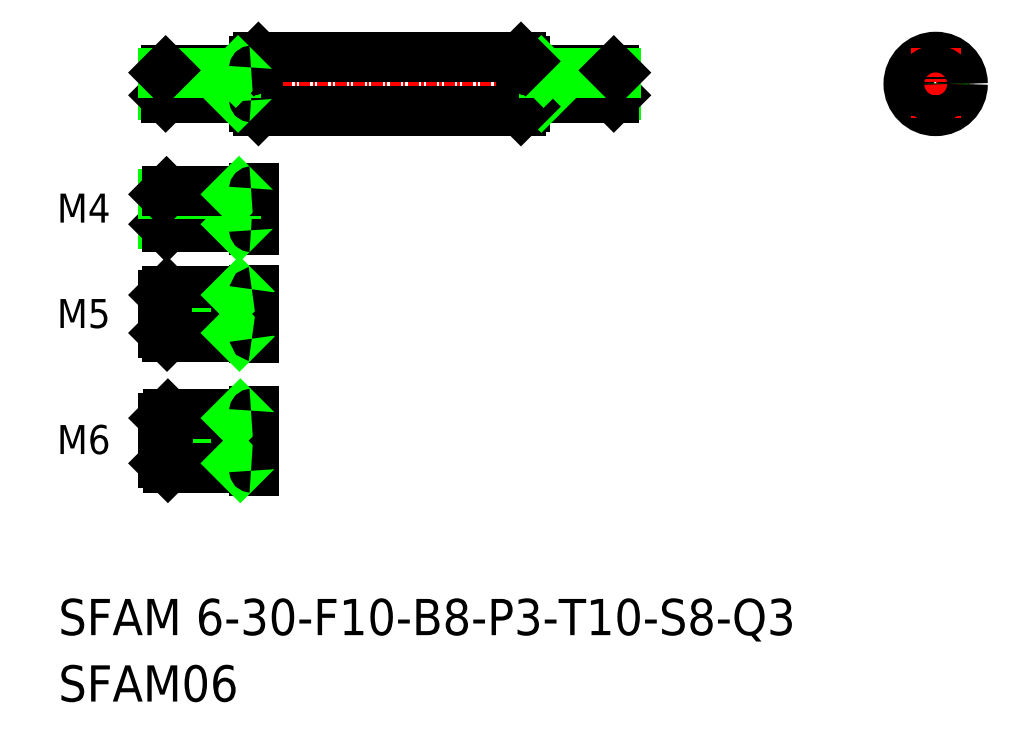
<metadata>
{"format":"dxf","ext":"dxf","renderer":"ezdxf+matplotlib","layout":"modelspace","background":"white","min_lineweight":24,"dpi":150}
</metadata>
<code>
0
SECTION
2
ENTITIES
0
LINE
8
CENTER
10
176.6
20
208.6
30
0
11
228.8
21
208.6
31
0
0
LINE
8
0
10
188.1
20
211.6
30
0
11
217.1
21
211.6
31
0
0
LINE
8
0
10
188.1
20
205.6
30
0
11
217.1
21
205.6
31
0
0
TEXT
8
0
10
166
20
147.8
30
0
40
4
1
SFAM 6-30-F10-B8-P3-T10-S8-Q3
0
TEXT
8
0
10
166
20
140.4
30
0
40
4
1
SFAM06
0
TEXT
8
0
10
166.4
20
193.3
30
0
40
3.2
1
M4
72
     2
11
171.8
21
194.9
31
0
73
     2
0
TEXT
8
0
10
166.4
20
181.7
30
0
40
3.2
1
M5
72
     2
11
171.8
21
183.3
31
0
73
     2
0
TEXT
8
0
10
166.4
20
167.8
30
0
40
3.2
1
M6
72
     2
11
171.8
21
169.4
31
0
73
     2
0
LINE
8
0
10
187.6
20
197.1
30
0
11
187.6
21
192.5
31
0
0
LINE
8
0
10
177.6
20
193.1
30
0
11
177.6
21
196.4
31
0
0
LINE
8
0
10
185.6
20
196.8
30
0
11
185.6
21
192.8
31
0
0
LINE
8
0
10
178
20
192.8
30
0
11
178
21
196.8
31
0
0
LINE
8
CENTER
10
176.6
20
169.2
30
0
11
189.8
21
169.2
31
0
0
LINE
8
0
10
177.6
20
166.7
30
0
11
185.6
21
166.7
31
0
0
LINE
8
0
10
177.6
20
171.7
30
0
11
185.6
21
171.7
31
0
0
LINE
8
0
10
177.6
20
193.1
30
0
11
185.6
21
193.1
31
0
0
LINE
8
CENTER
10
176.6
20
183.2
30
0
11
189.6
21
183.2
31
0
0
LINE
8
CENTER
10
176.6
20
194.8
30
0
11
188.5
21
194.8
31
0
0
LINE
8
0
10
178
20
192.8
30
0
11
187.3
21
192.8
31
0
0
LINE
8
0
10
178.1
20
166.2
30
0
11
187.3
21
166.2
31
0
0
LINE
8
0
10
178.1
20
172.2
30
0
11
187.3
21
172.2
31
0
0
LINE
8
0
10
178.1
20
166.2
30
0
11
178.1
21
172.2
31
0
0
LINE
8
0
10
177.6
20
166.7
30
0
11
177.6
21
171.7
31
0
0
LINE
8
0
10
177.6
20
166.7
30
0
11
178.1
21
166.2
31
0
0
LINE
8
0
10
177.6
20
171.7
30
0
11
178.1
21
172.2
31
0
0
LINE
8
0
10
177.6
20
193.1
30
0
11
178
21
192.8
31
0
0
LINE
8
0
10
187.6
20
172.5
30
0
11
187.6
21
165.9
31
0
0
LINE
8
0
10
185.6
20
172.2
30
0
11
185.6
21
166.2
31
0
0
LINE
8
0
10
185.6
20
166.7
30
0
11
186.1
21
166.2
31
0
0
ARC
8
0
10
187.3
20
165.9
30
0
40
0.3
50
0
51
90
0
LINE
8
0
10
185.6
20
171.7
30
0
11
186.1
21
172.2
31
0
0
ARC
8
0
10
187.3
20
172.5
30
0
40
0.3
50
270
51
0
0
LINE
8
0
10
185.6
20
193.1
30
0
11
186
21
192.8
31
0
0
ARC
8
0
10
187.3
20
192.5
30
0
40
0.3
50
0
51
90
0
LINE
8
0
10
177.6
20
196.4
30
0
11
185.6
21
196.4
31
0
0
LINE
8
0
10
178
20
196.8
30
0
11
187.3
21
196.8
31
0
0
LINE
8
0
10
177.6
20
196.4
30
0
11
178
21
196.8
31
0
0
LINE
8
0
10
185.6
20
196.4
30
0
11
186
21
196.8
31
0
0
ARC
8
0
10
187.3
20
197.1
30
0
40
0.3
50
270
51
0
0
LINE
8
0
10
185.6
20
210.1
30
0
11
185.6
21
207.1
31
0
0
LINE
8
0
10
177.6
20
209.9
30
0
11
177.6
21
207.4
31
0
0
LINE
8
0
10
177.9
20
207.1
30
0
11
177.9
21
210.1
31
0
0
LINE
8
0
10
187.6
20
211.1
30
0
11
187.6
21
206.1
31
0
0
LINE
8
0
10
188.1
20
211.6
30
0
11
188.1
21
205.6
31
0
0
LINE
8
0
10
177.6
20
207.4
30
0
11
185.6
21
207.4
31
0
0
LINE
8
0
10
177.9
20
207.1
30
0
11
187.3
21
207.1
31
0
0
LINE
8
0
10
177.6
20
207.4
30
0
11
177.9
21
207.1
31
0
0
LINE
8
0
10
187.6
20
206.1
30
0
11
188.1
21
205.6
31
0
0
LINE
8
0
10
185.6
20
207.4
30
0
11
185.9
21
207.1
31
0
0
ARC
8
0
10
187.3
20
206.8
30
0
40
0.3
50
0
51
90
0
LINE
8
0
10
177.9
20
210.1
30
0
11
187.3
21
210.1
31
0
0
LINE
8
0
10
177.6
20
209.9
30
0
11
185.6
21
209.9
31
0
0
LINE
8
0
10
177.6
20
209.9
30
0
11
177.9
21
210.1
31
0
0
LINE
8
0
10
187.6
20
211.1
30
0
11
188.1
21
211.6
31
0
0
LINE
8
0
10
185.6
20
209.9
30
0
11
185.9
21
210.1
31
0
0
ARC
8
0
10
187.3
20
210.4
30
0
40
0.3
50
270
51
0
0
LINE
8
CENTER
10
258.9
20
208.6
30
0
11
266.9
21
208.6
31
0
0
CIRCLE
8
0
10
262.9
20
208.6
30
0
40
3
0
LINE
8
0
10
227.6
20
209.9
30
0
11
227.6
21
207.4
31
0
0
LINE
8
0
10
227.4
20
207.1
30
0
11
227.4
21
210.1
31
0
0
LINE
8
0
10
217.6
20
211.1
30
0
11
217.6
21
206.1
31
0
0
LINE
8
0
10
217.1
20
211.6
30
0
11
217.1
21
205.6
31
0
0
LINE
8
0
10
219.6
20
210.1
30
0
11
219.6
21
207.1
31
0
0
LINE
8
0
10
227.6
20
207.4
30
0
11
219.6
21
207.4
31
0
0
LINE
8
0
10
227.4
20
207.1
30
0
11
217.9
21
207.1
31
0
0
LINE
8
0
10
219.6
20
207.4
30
0
11
219.4
21
207.1
31
0
0
ARC
8
0
10
217.9
20
206.8
30
0
40
0.3
50
90
51
180
0
LINE
8
0
10
217.1
20
205.6
30
0
11
217.6
21
206.1
31
0
0
LINE
8
0
10
227.6
20
207.4
30
0
11
227.4
21
207.1
31
0
0
LINE
8
0
10
227.4
20
210.1
30
0
11
217.9
21
210.1
31
0
0
LINE
8
0
10
227.6
20
209.9
30
0
11
219.6
21
209.9
31
0
0
LINE
8
0
10
219.6
20
209.9
30
0
11
219.4
21
210.1
31
0
0
LINE
8
0
10
217.6
20
209.9
30
0
11
217.6
21
209.9
31
0
0
ARC
8
0
10
217.9
20
210.4
30
0
40
0.3
50
180
51
270
0
LINE
8
0
10
217.1
20
211.6
30
0
11
217.6
21
211.1
31
0
0
LINE
8
0
10
227.6
20
209.9
30
0
11
227.4
21
210.1
31
0
0
CIRCLE
8
0
10
262.9
20
208.6
30
0
40
1.25
0
LINE
8
CENTER
10
262.9
20
212.6
30
0
11
262.9
21
204.6
31
0
0
CIRCLE
8
0
10
262.9
20
208.6
30
0
40
1.5
0
LINE
8
0
10
177.6
20
185.3
30
0
11
185.6
21
185.3
31
0
0
LINE
8
0
10
178
20
185.7
30
0
11
187.4
21
185.7
31
0
0
LINE
8
0
10
177.6
20
181.1
30
0
11
185.6
21
181.1
31
0
0
LINE
8
0
10
178
20
180.7
30
0
11
187.4
21
180.7
31
0
0
LINE
8
0
10
178
20
180.7
30
0
11
178
21
185.7
31
0
0
LINE
8
0
10
177.6
20
181.1
30
0
11
177.6
21
185.3
31
0
0
LINE
8
0
10
178
20
180.7
30
0
11
177.6
21
181.1
31
0
0
LINE
8
0
10
178
20
185.7
30
0
11
177.6
21
185.3
31
0
0
LINE
8
0
10
185.6
20
185.7
30
0
11
185.6
21
180.7
31
0
0
LINE
8
0
10
187.6
20
185.9
30
0
11
187.6
21
180.5
31
0
0
LINE
8
0
10
185.6
20
181.1
30
0
11
186
21
180.7
31
0
0
ARC
8
0
10
187.4
20
180.5
30
0
40
0.2
50
0
51
90
0
LINE
8
0
10
185.6
20
185.3
30
0
11
186
21
185.7
31
0
0
ARC
8
0
10
187.4
20
185.9
30
0
40
0.2
50
270
51
0
0
ENDSEC
0
EOF

</code>
